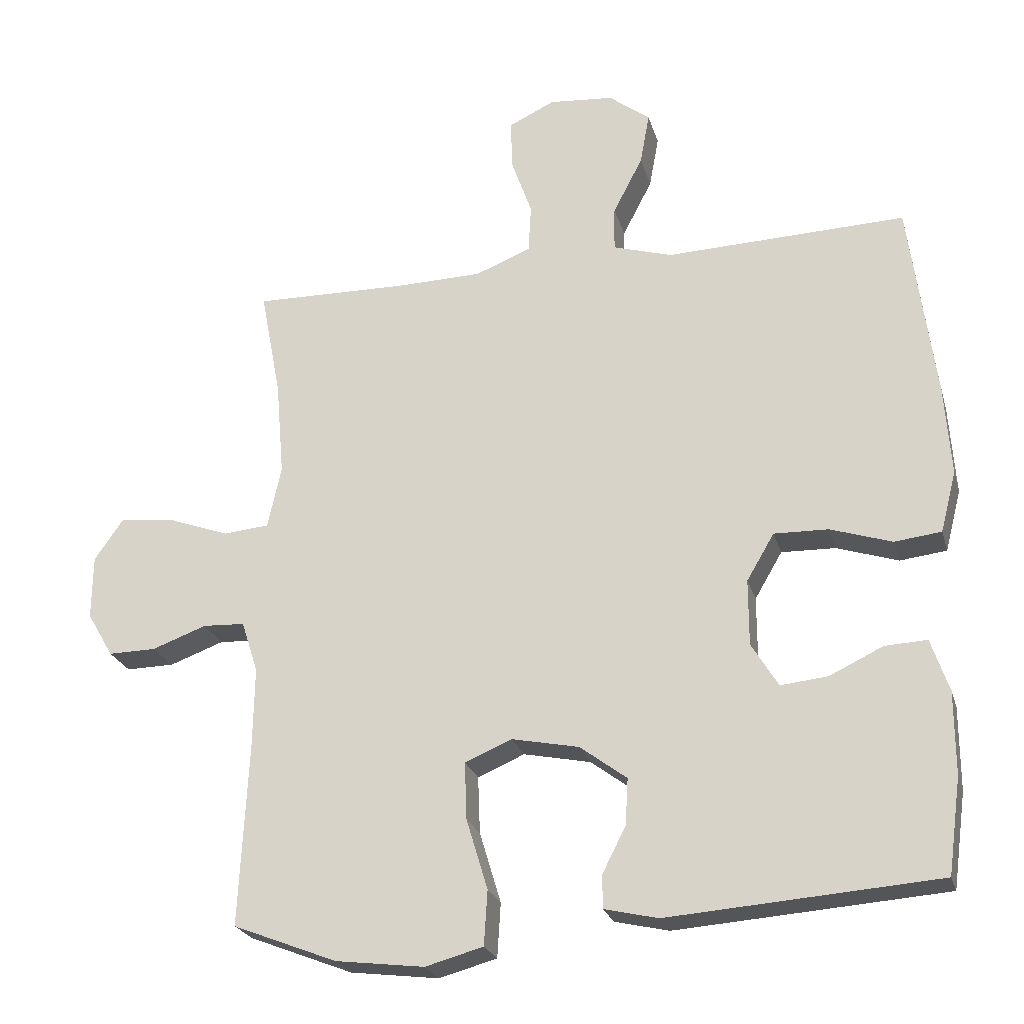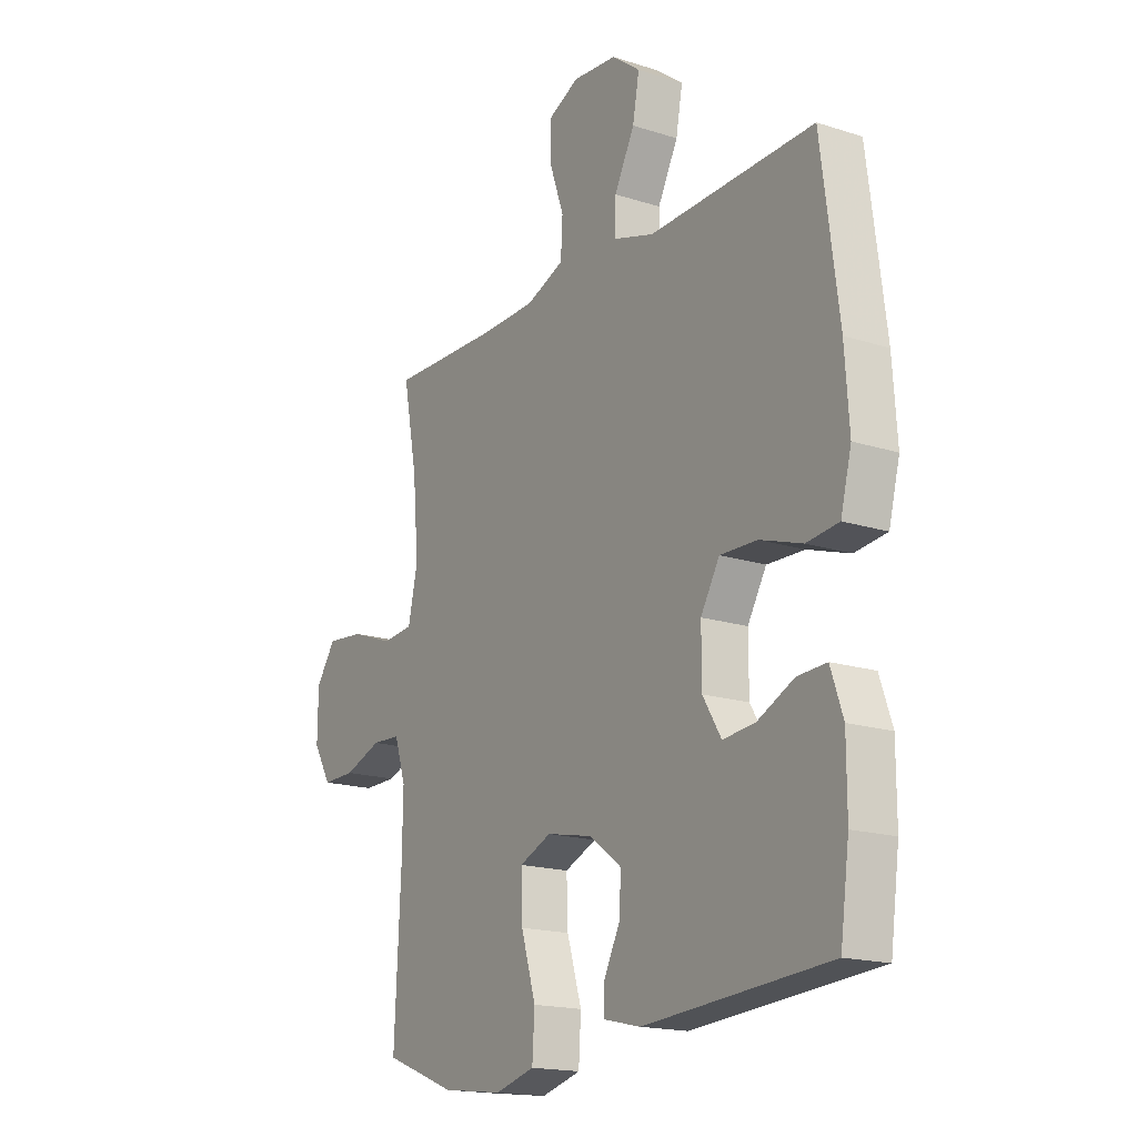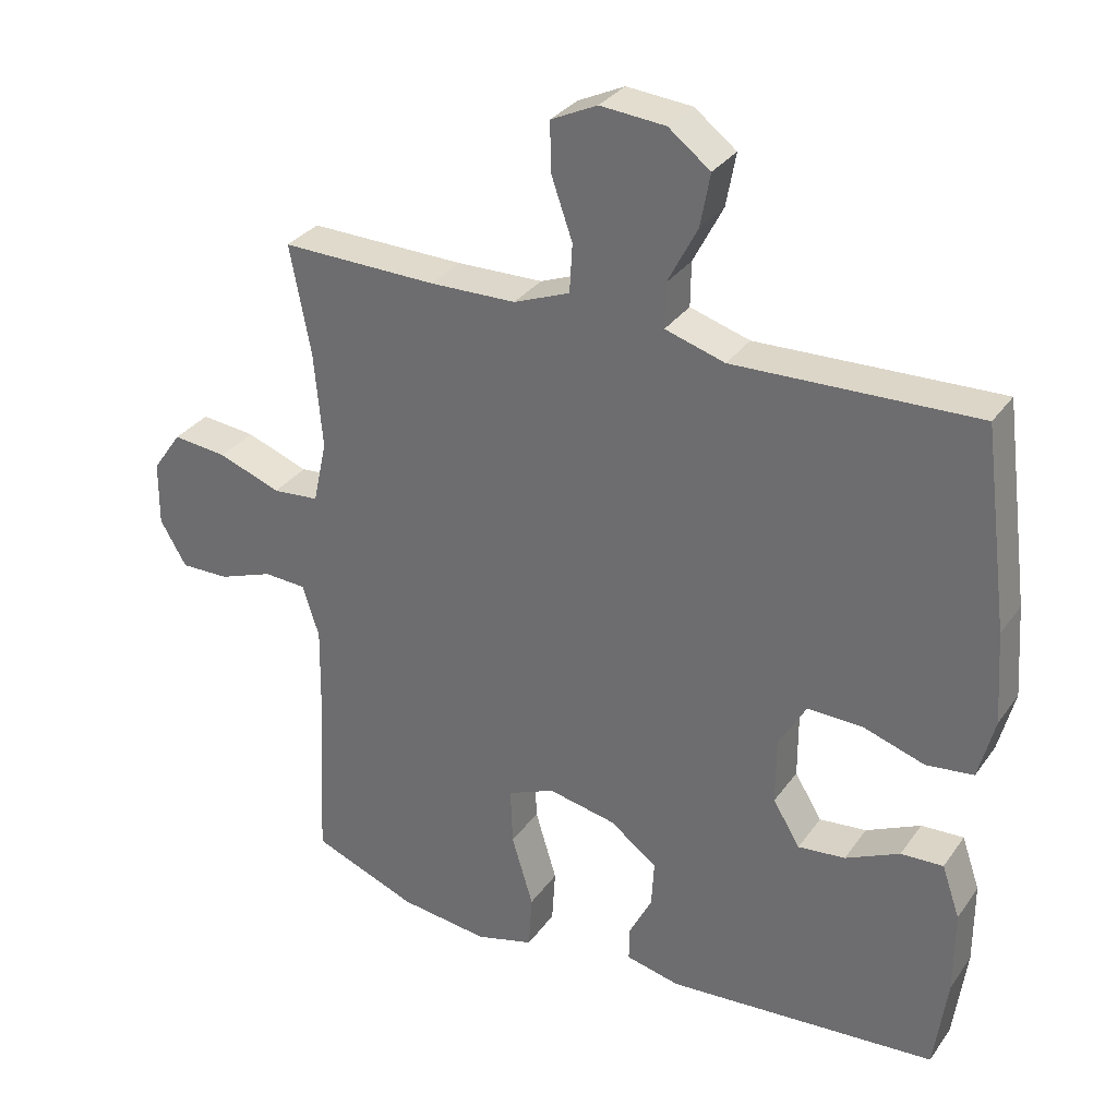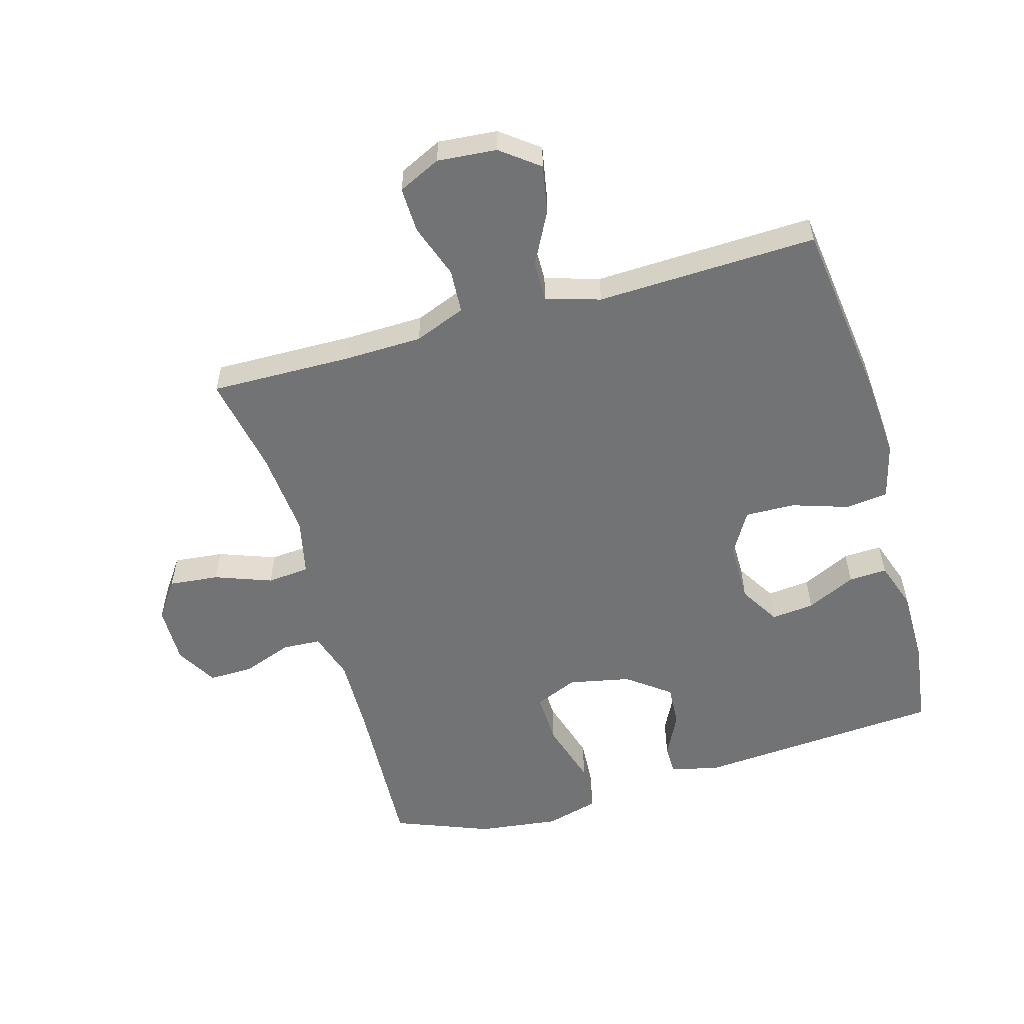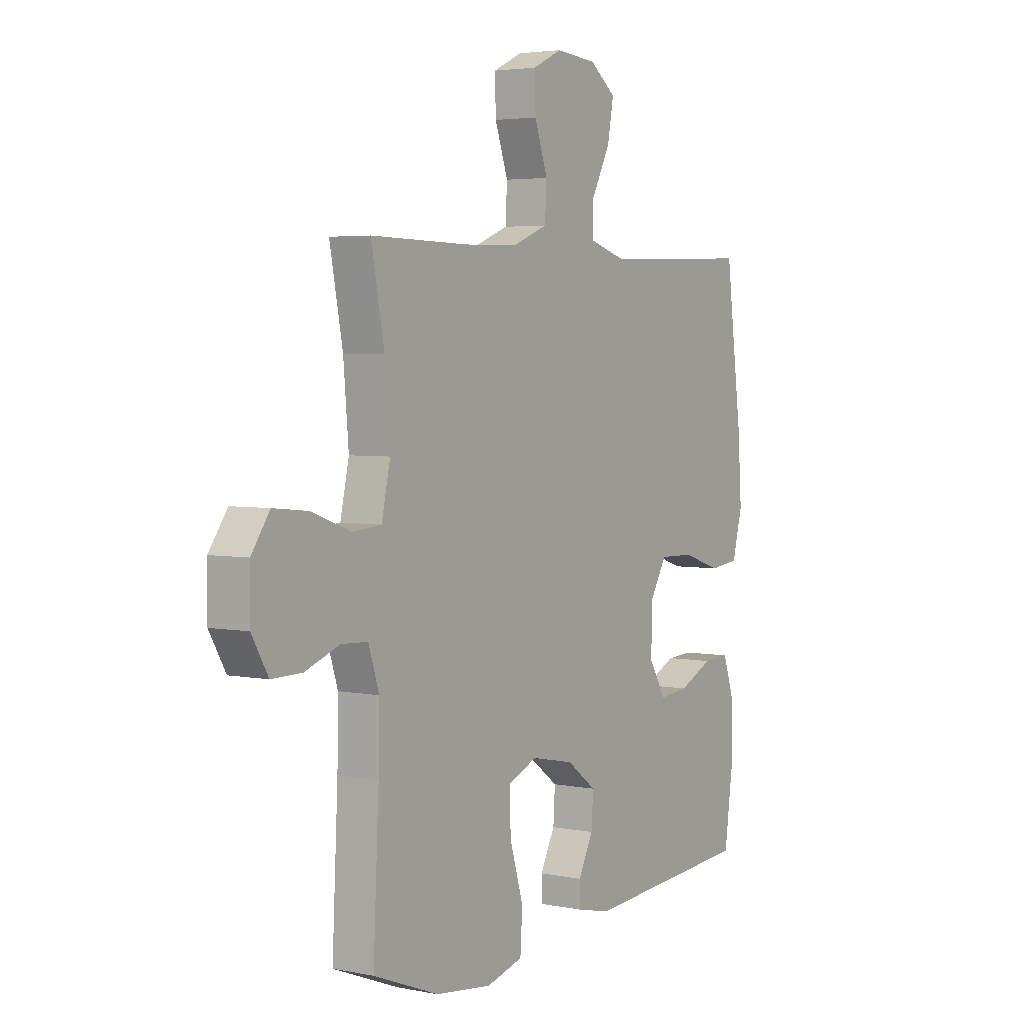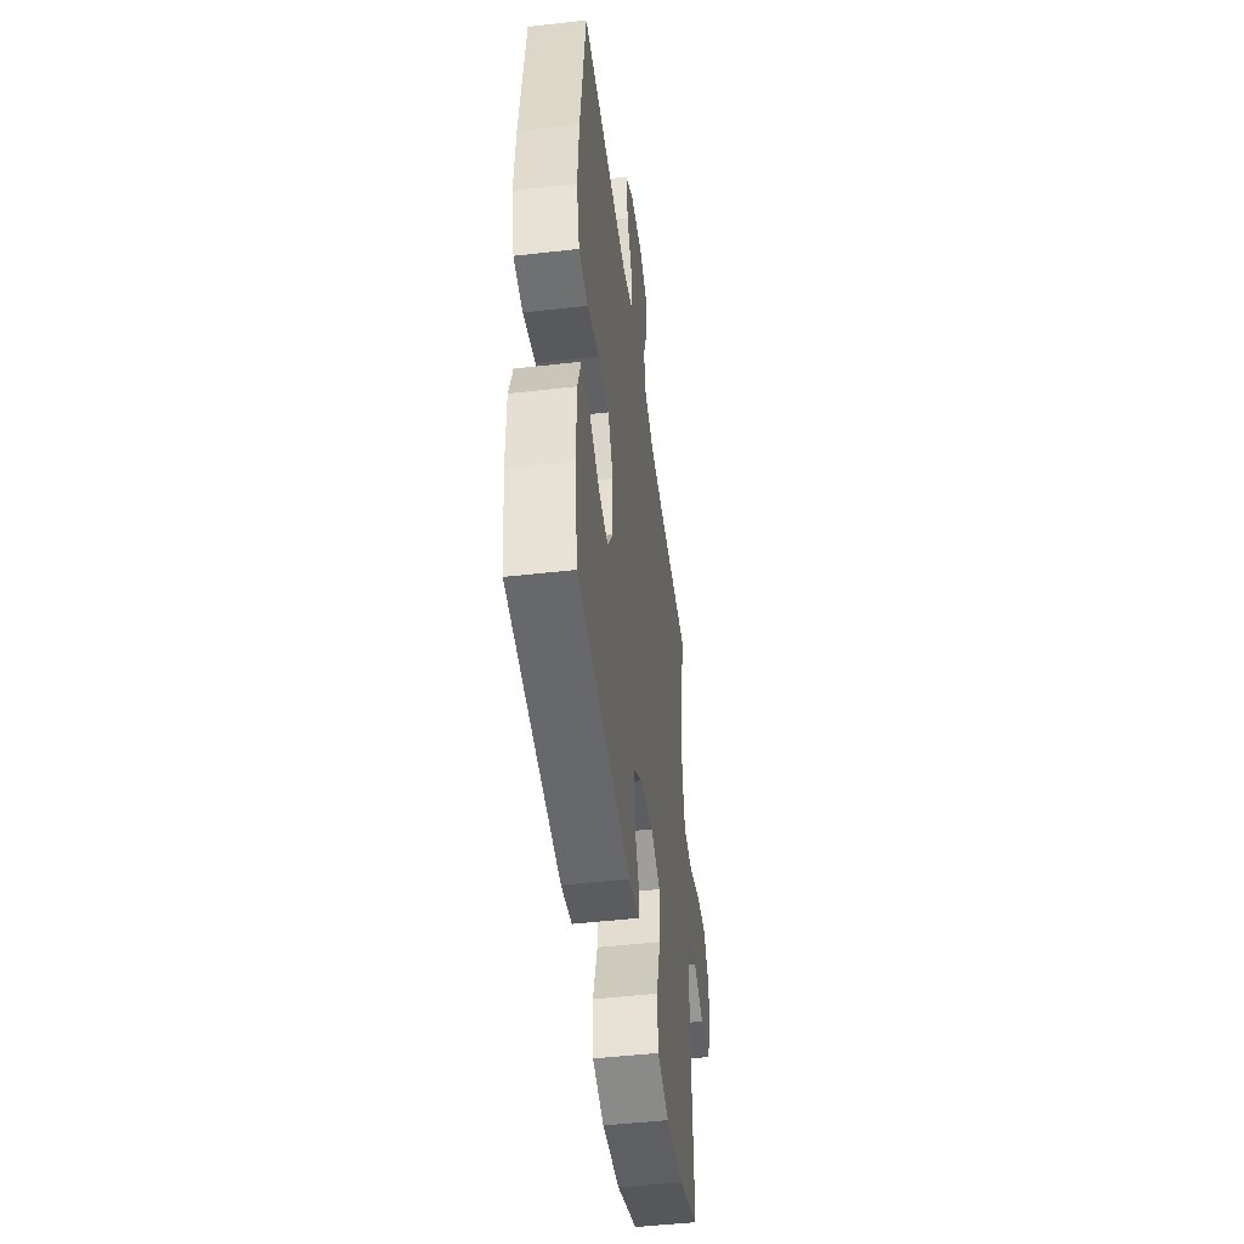
<metadata>
{"format":"obj","ext":"obj","renderer":"f3d","projection":"perspective","resolution":1024,"background":"white","views":[{"elev":-23.9,"azim":14.8,"up":"+Z"},{"elev":-17.4,"azim":57.5,"up":"+Z"},{"elev":31.7,"azim":29.3,"up":"+Z"},{"elev":-55.7,"azim":15.9,"up":"+Y"},{"elev":3.8,"azim":-56.6,"up":"+Z"},{"elev":-48.4,"azim":97.3,"up":"+Z"}]}
</metadata>
<code>
v -0.5 0.07 -0.5
v -0.487 0.07 -0.234
v -0.485 0.07 -0.118
v -0.509 0.07 -0.043
v -0.57 0.07 -0.04
v -0.649 0.07 -0.069
v -0.719 0.07 -0.07
v -0.757 0.07 -0.005
v -0.756 0.07 0.088
v -0.714 0.07 0.148
v -0.635 0.07 0.14
v -0.545 0.07 0.107
v -0.478 0.07 0.113
v -0.458 0.07 0.204
v -0.47 0.07 0.343
v -0.5 0.07 0.5
v -0.275 0.07 0.496
v -0.151 0.07 0.499
v -0.07 0.07 0.531
v -0.066 0.07 0.601
v -0.096 0.07 0.687
v -0.098 0.07 0.759
v -0.031 0.07 0.791
v 0.063 0.07 0.783
v 0.123 0.07 0.737
v 0.109 0.07 0.661
v 0.066 0.07 0.578
v 0.065 0.07 0.514
v 0.151 0.07 0.488
v 0.5 0.07 0.5
v 0.537 0.07 0.213
v 0.546 0.07 0.081
v 0.523 0.07 -0.008
v 0.455 0.07 -0.016
v 0.366 0.07 0.013
v 0.287 0.07 0.015
v 0.247 0.07 -0.053
v 0.247 0.07 -0.149
v 0.286 0.07 -0.213
v 0.354 0.07 -0.206
v 0.432 0.07 -0.169
v 0.493 0.07 -0.166
v 0.519 0.07 -0.242
v 0.519 0.07 -0.362
v 0.5 0.07 -0.5
v 0.109 0.07 -0.529
v 0.031 0.07 -0.511
v 0.031 0.07 -0.463
v 0.065 0.07 -0.396
v 0.069 0.07 -0.329
v 0.001 0.07 -0.278
v -0.097 0.07 -0.258
v -0.165 0.07 -0.287
v -0.162 0.07 -0.37
v -0.131 0.07 -0.473
v -0.136 0.07 -0.552
v -0.22 0.07 -0.575
v -0.349 0.07 -0.559
v -0.5 0 -0.5
v -0.487 0 -0.234
v -0.485 0 -0.118
v -0.509 0 -0.043
v -0.57 0 -0.04
v -0.649 0 -0.069
v -0.719 0 -0.07
v -0.757 0 -0.005
v -0.756 0 0.088
v -0.714 0 0.148
v -0.635 0 0.14
v -0.545 0 0.107
v -0.478 0 0.113
v -0.458 0 0.204
v -0.47 0 0.343
v -0.5 0 0.5
v -0.275 0 0.496
v -0.151 0 0.499
v -0.07 0 0.531
v -0.066 0 0.601
v -0.096 0 0.687
v -0.098 0 0.759
v -0.031 0 0.791
v 0.063 0 0.783
v 0.123 0 0.737
v 0.109 0 0.661
v 0.066 0 0.578
v 0.065 0 0.514
v 0.151 0 0.488
v 0.5 0 0.5
v 0.537 0 0.213
v 0.546 0 0.081
v 0.523 0 -0.008
v 0.455 0 -0.016
v 0.366 0 0.013
v 0.287 0 0.015
v 0.247 0 -0.053
v 0.247 0 -0.149
v 0.286 0 -0.213
v 0.354 0 -0.206
v 0.432 0 -0.169
v 0.493 0 -0.166
v 0.519 0 -0.242
v 0.519 0 -0.362
v 0.5 0 -0.5
v 0.109 0 -0.529
v 0.031 0 -0.511
v 0.031 0 -0.463
v 0.065 0 -0.396
v 0.069 0 -0.329
v 0.001 0 -0.278
v -0.097 0 -0.258
v -0.165 0 -0.287
v -0.162 0 -0.37
v -0.131 0 -0.473
v -0.136 0 -0.552
v -0.22 0 -0.575
v -0.349 0 -0.559
f 57 58 1 2
f 54 55 56 57
f 53 54 57 2
f 52 53 2 3
f 51 52 3 4
f 46 47 48 49
f 46 49 50
f 45 46 50
f 44 45 50 51
f 40 41 42 43
f 39 40 43 44
f 32 33 34 35
f 32 35 36
f 29 30 31 32
f 28 29 32 36
f 24 25 26 27
f 24 27 28
f 23 24 28
f 20 21 22 23
f 19 20 23 28
f 18 19 28 36
f 15 16 17
f 14 15 17 18
f 13 14 18 36
f 9 10 11 12
f 5 6 7 8
f 4 5 8 9
f 39 44 51 4
f 12 13 36 37
f 12 37 38
f 12 38 39
f 4 9 12 39
f 60 59 116 115
f 115 114 113 112
f 60 115 112 111
f 61 60 111 110
f 62 61 110 109
f 107 106 105 104
f 108 107 104
f 108 104 103
f 109 108 103 102
f 101 100 99 98
f 102 101 98 97
f 93 92 91 90
f 94 93 90
f 90 89 88 87
f 94 90 87 86
f 85 84 83 82
f 86 85 82
f 86 82 81
f 81 80 79 78
f 86 81 78 77
f 94 86 77 76
f 75 74 73
f 76 75 73 72
f 94 76 72 71
f 70 69 68 67
f 66 65 64 63
f 67 66 63 62
f 62 109 102 97
f 95 94 71 70
f 96 95 70
f 97 96 70
f 97 70 67 62
f 1 59 60 2
f 2 60 61 3
f 3 61 62 4
f 4 62 63 5
f 5 63 64 6
f 6 64 65 7
f 7 65 66 8
f 8 66 67 9
f 9 67 68 10
f 10 68 69 11
f 11 69 70 12
f 12 70 71 13
f 13 71 72 14
f 14 72 73 15
f 15 73 74 16
f 16 74 75 17
f 17 75 76 18
f 18 76 77 19
f 19 77 78 20
f 20 78 79 21
f 21 79 80 22
f 22 80 81 23
f 23 81 82 24
f 24 82 83 25
f 25 83 84 26
f 26 84 85 27
f 27 85 86 28
f 28 86 87 29
f 29 87 88 30
f 30 88 89 31
f 31 89 90 32
f 32 90 91 33
f 33 91 92 34
f 34 92 93 35
f 35 93 94 36
f 36 94 95 37
f 37 95 96 38
f 38 96 97 39
f 39 97 98 40
f 40 98 99 41
f 41 99 100 42
f 42 100 101 43
f 43 101 102 44
f 44 102 103 45
f 45 103 104 46
f 46 104 105 47
f 47 105 106 48
f 48 106 107 49
f 49 107 108 50
f 50 108 109 51
f 51 109 110 52
f 52 110 111 53
f 53 111 112 54
f 54 112 113 55
f 55 113 114 56
f 56 114 115 57
f 57 115 116 58
f 58 116 59 1

</code>
